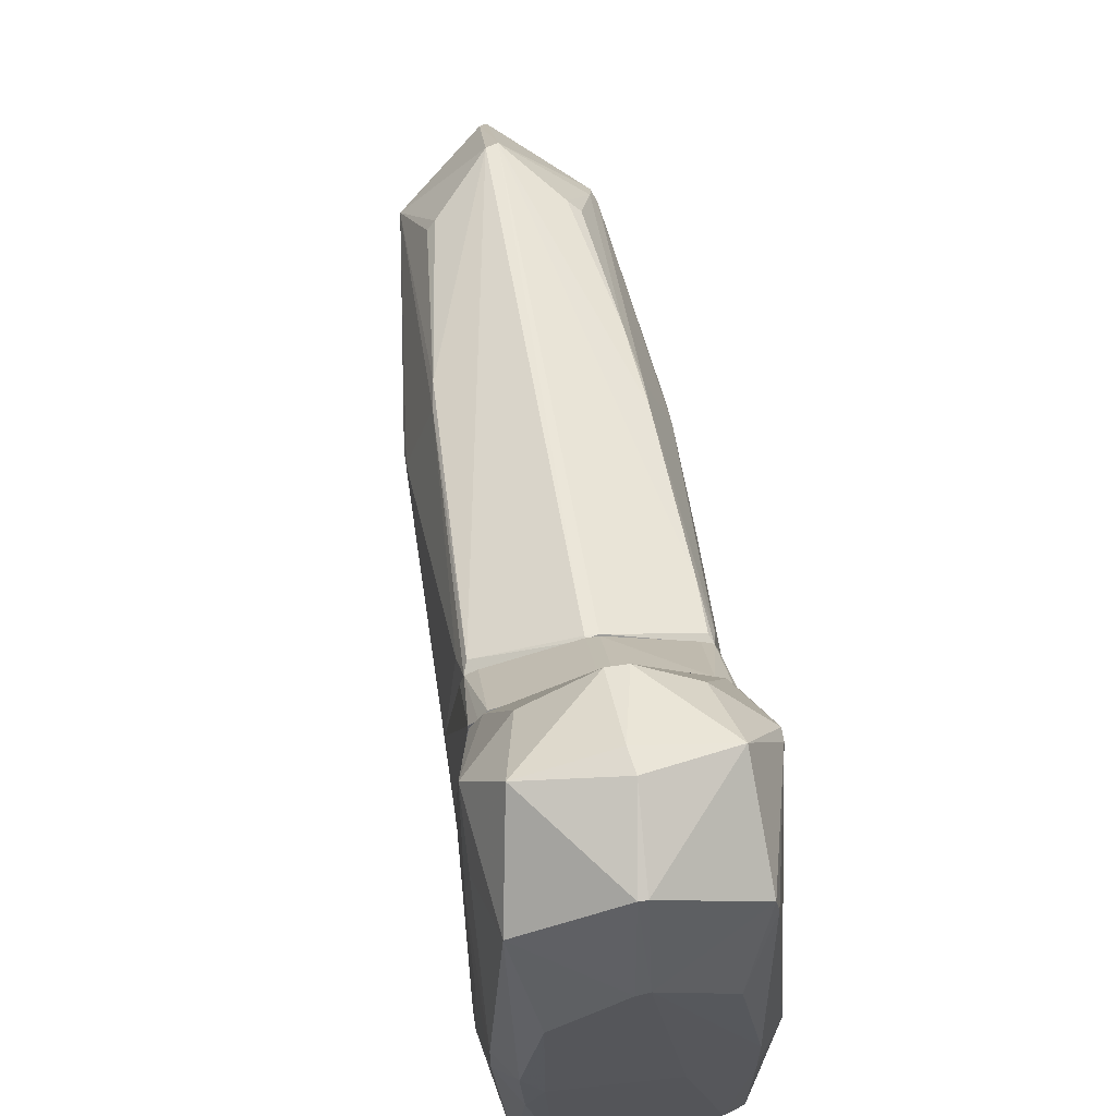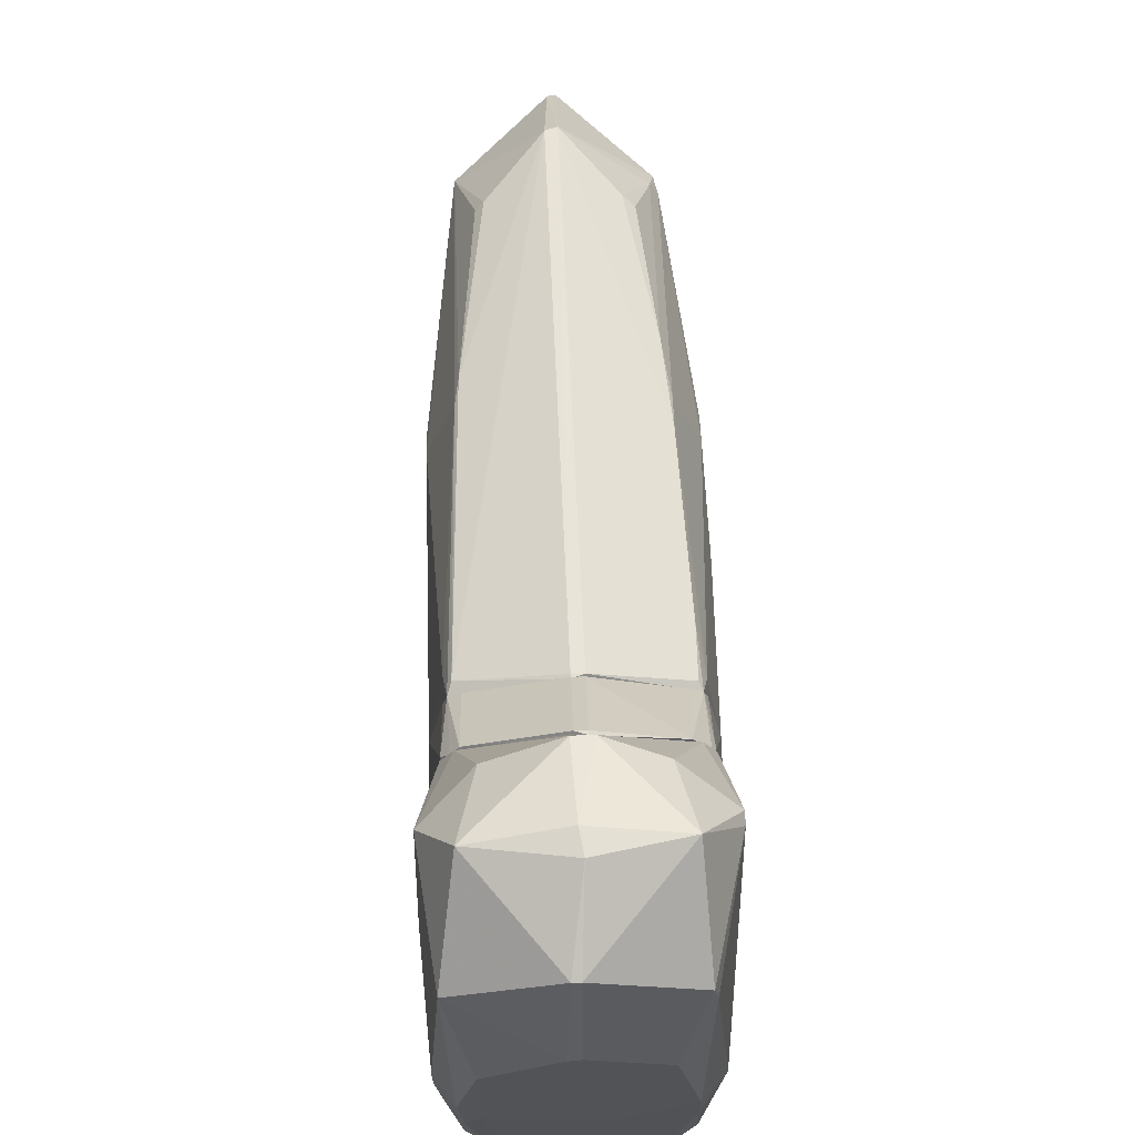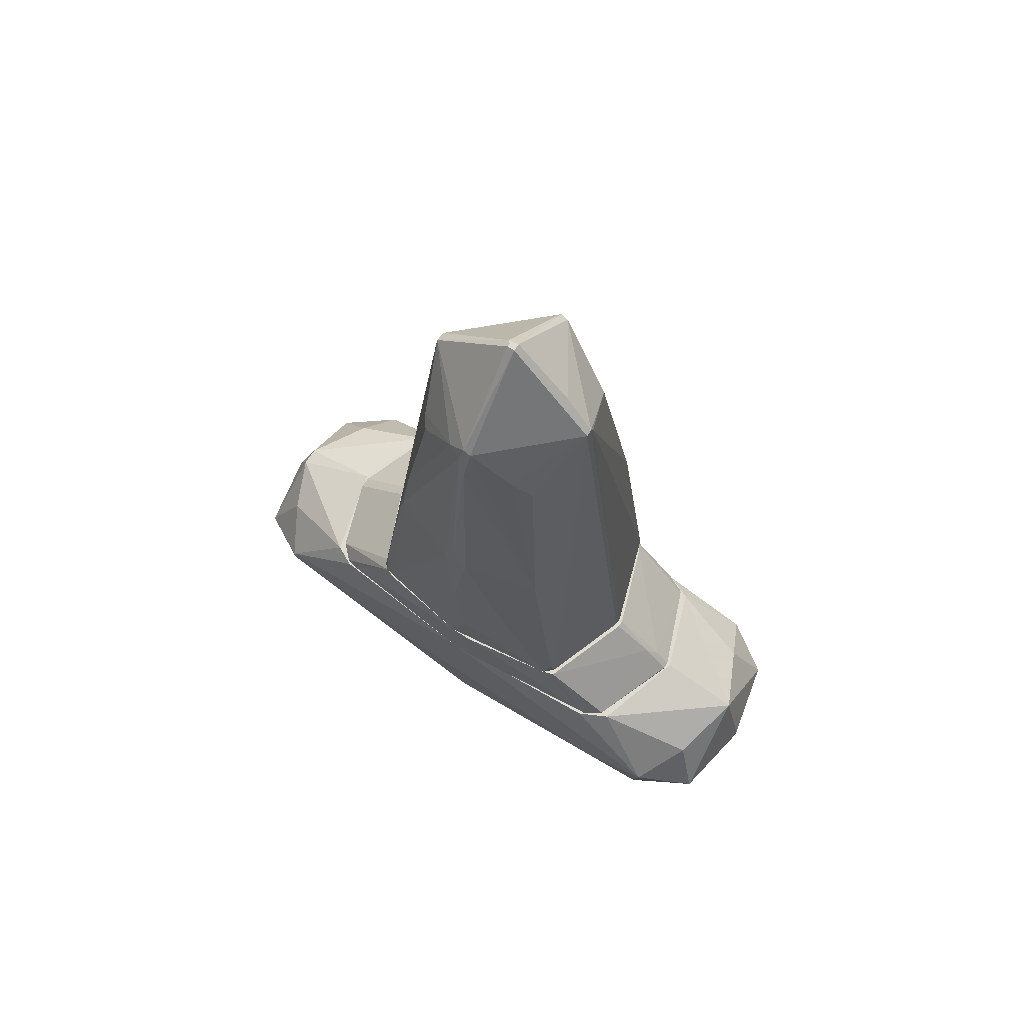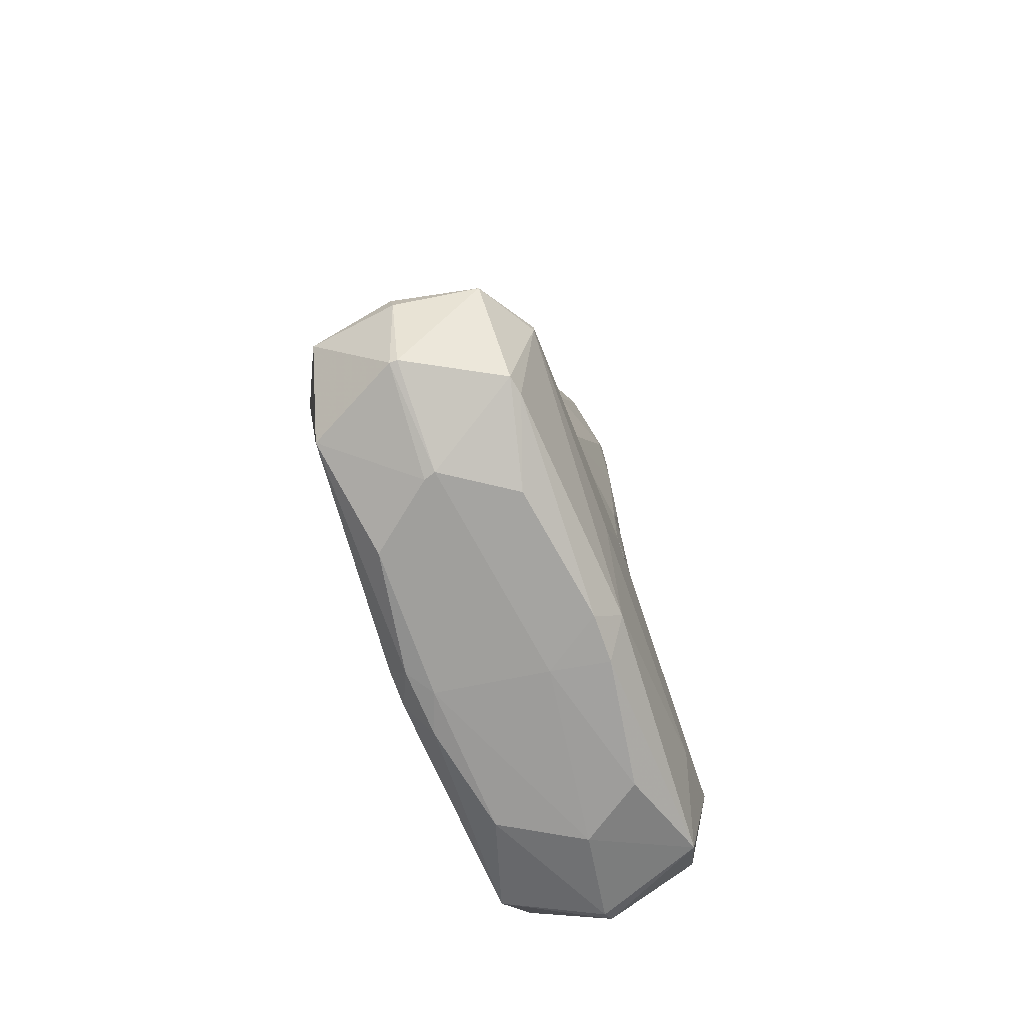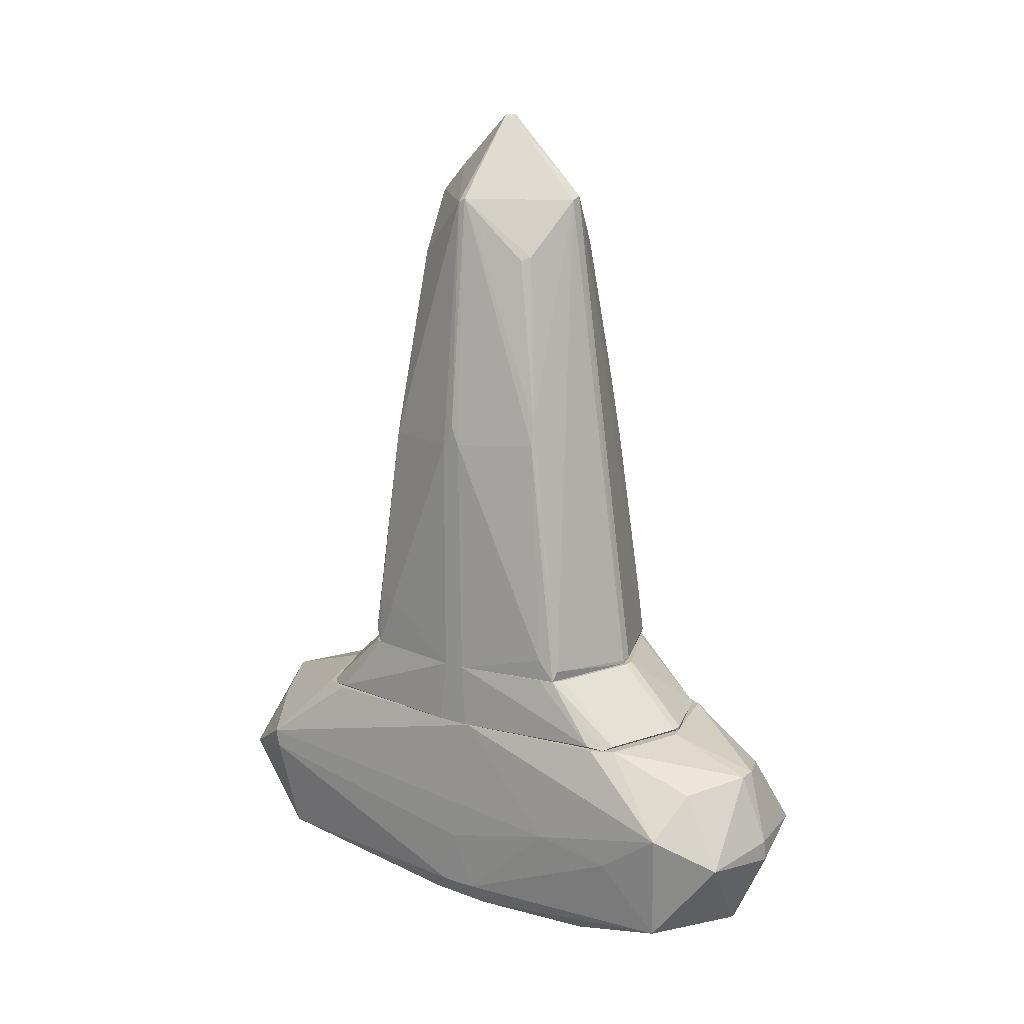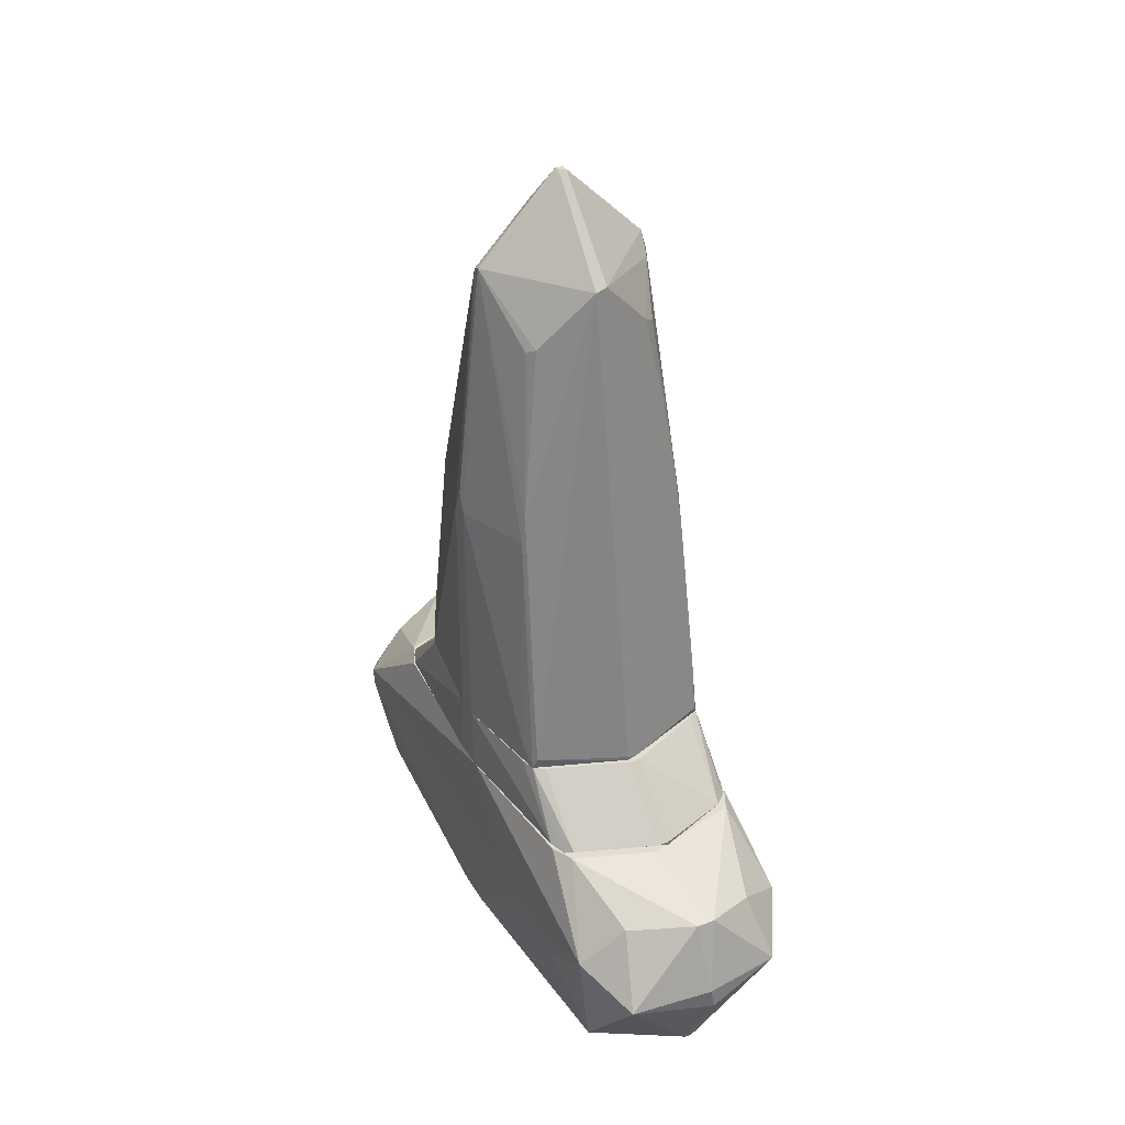
<metadata>
{"format":"obj","ext":"obj","renderer":"f3d","projection":"perspective","resolution":1024,"background":"white","views":[{"elev":62.4,"azim":-8.5,"up":"+Z"},{"elev":67.9,"azim":-1.6,"up":"+Z"},{"elev":70.0,"azim":123.3,"up":"+Y"},{"elev":-71.2,"azim":19.4,"up":"+Y"},{"elev":15.8,"azim":-55.3,"up":"+Y"},{"elev":35.9,"azim":-27.0,"up":"+Y"}]}
</metadata>
<code>
o convex_0
v -0.8538 0.1196 -1.014
v 0.0865 -0.3843 1.404
v -0.01399 -0.3843 1.404
v -0.01399 4.956 0.06036
v 0.9261 -0.4174 -0.9805
v -0.8538 -0.418 1.102
v 1.027 1.9 0.1275
v 0.05287 4.183 -0.7791
v -0.7865 4.216 0.02693
v 0.01944 4.216 0.7993
v 0.8927 -0.4174 1.068
v 0.7583 4.217 0.02693
v -0.01399 -0.418 -1.35
v -1.022 -0.418 -0.07362
v -1.022 2.034 0.02693
v 0.8254 1.833 -0.7789
v -0.7529 2.134 0.7993
v -0.5849 3.646 -0.5772
v 0.7247 2.436 0.7322
v 1.061 -0.418 0.09406
v -0.8872 -0.418 -1.014
v 0.859 -0.317 -1.081
v -0.08125 4.183 0.7993
v 0.5902 3.612 -0.5772
v -0.7865 1.833 -0.8123
v 1.027 1.933 -0.1073
v -0.5513 3.679 0.6311
v -0.01399 4.183 -0.7791
v 0.5902 3.646 0.564
v -0.8202 -0.317 1.135
v 0.859 0.1196 1.034
v -0.8538 -0.2833 -1.081
v 0.05287 -0.3843 -1.35
v -0.7865 4.183 -0.03993
v -1.022 -0.418 0.1275
v -0.04762 4.956 -0.006497
v 0.7583 4.183 -0.03993
v -1.022 1.833 -0.07362
v 1.061 0.1196 -0.07362
v 0.7918 1.933 0.7656
v 0.7918 4.049 0.06036
v 0.9261 -0.2833 0.967
v -1.022 1.867 0.09379
v 0.01944 4.956 -0.006497
v -0.7865 1.9 0.7993
v -0.8872 -0.216 0.967
v 1.061 0.9592 0.02693
v -0.01399 -0.418 1.404
v 0.01944 4.956 0.06036
v 0.859 -0.3506 1.102
v 0.8254 3.813 -0.006497
v -0.6186 3.646 0.564
v -0.04762 4.922 0.09379
v 0.9934 0.8587 -0.4767
v -0.01399 -0.3843 -1.35
v 0.7918 1.665 0.8327
v -0.04762 4.116 -0.7791
v 0.7247 4.049 0.1946
v 1.027 2.135 0.02693
v 0.6574 3.78 -0.4093
v 0.8927 -0.1823 -1.048
v -0.9208 0.08649 -0.8123
v 0.4895 3.713 0.6311
v -0.04762 4.452 -0.5101
f 44 8 64
f 3 2 10
f 13 6 14
f 6 13 20
f 13 5 20
f 13 14 21
f 3 10 23
f 16 8 24
f 23 9 27
f 17 23 27
f 3 23 30
f 23 17 30
f 21 1 32
f 13 21 32
f 1 25 32
f 5 13 33
f 22 5 33
f 8 22 33
f 28 8 33
f 15 9 34
f 18 25 34
f 28 18 34
f 14 6 35
f 15 14 35
f 34 9 36
f 14 15 38
f 15 34 38
f 34 25 38
f 20 5 39
f 37 12 41
f 40 7 41
f 11 20 42
f 31 11 42
f 7 40 42
f 9 15 43
f 15 35 43
f 36 4 44
f 37 8 44
f 12 37 44
f 17 9 45
f 6 30 45
f 30 17 45
f 9 43 45
f 45 43 46
f 35 6 46
f 43 35 46
f 6 45 46
f 20 39 47
f 39 26 47
f 7 42 47
f 42 20 47
f 2 3 48
f 11 2 48
f 6 20 48
f 20 11 48
f 3 30 48
f 30 6 48
f 4 10 49
f 10 12 49
f 44 4 49
f 12 44 49
f 10 2 50
f 2 11 50
f 31 10 50
f 11 31 50
f 26 16 51
f 16 37 51
f 37 41 51
f 9 17 52
f 27 9 52
f 17 27 52
f 10 4 53
f 9 23 53
f 23 10 53
f 4 36 53
f 36 9 53
f 16 26 54
f 39 5 54
f 26 39 54
f 13 32 55
f 33 13 55
f 28 33 55
f 19 10 56
f 10 31 56
f 40 19 56
f 31 42 56
f 42 40 56
f 25 18 57
f 18 28 57
f 32 25 57
f 55 32 57
f 28 55 57
f 12 10 58
f 29 19 58
f 19 40 58
f 41 12 58
f 40 41 58
f 41 7 59
f 7 47 59
f 47 26 59
f 26 51 59
f 51 41 59
f 24 8 60
f 16 24 60
f 8 37 60
f 37 16 60
f 8 16 61
f 5 22 61
f 22 8 61
f 54 5 61
f 16 54 61
f 1 21 62
f 21 14 62
f 25 1 62
f 14 38 62
f 38 25 62
f 10 19 63
f 19 29 63
f 58 10 63
f 29 58 63
f 8 28 64
f 28 34 64
f 34 36 64
f 36 44 64
o convex_1
v -0.82 -3.037 -0.3417
v 1.061 -1.997 0.5637
v 1.061 -2.03 0.5637
v 0.7582 -1.93 -2.861
v -0.8873 -1.023 1.571
v 0.7918 -2.769 2.31
v -1.055 -1.661 -2.357
v 1.061 -1.023 0.0938
v 0.8927 -2.735 -2.256
v -0.8873 -2.769 2.31
v 0.1201 -1.291 2.814
v -0.04768 -1.023 -2.022
v -0.8873 -2.735 -2.222
v 1.027 -1.661 2.377
v 0.5903 -3.037 1.437
v -1.022 -1.728 2.377
v 0.01943 -2.131 3.049
v 1.061 -1.695 -2.357
v 0.08654 -3.037 -1.719
v -0.9209 -1.023 -1.518
v 0.8253 -1.023 1.806
v -1.022 -2.803 0.2281
v -0.08123 -1.258 -2.794
v -0.01412 -2.735 -2.693
v 0.8253 -1.023 -1.753
v -0.82 -1.963 -2.827
v 0.9933 -2.803 0.06007
v -0.1148 -3.071 1.806
v -0.01412 -2.802 2.747
v -0.7529 -1.997 2.915
v 0.7247 -1.963 2.915
v 0.7918 -3.037 -0.2074
v -1.022 -1.023 0.1938
v -0.04768 -2.063 -2.995
v -0.6858 -3.071 1.336
v -0.6187 -1.358 2.512
v -1.055 -1.997 1.102
v 0.5903 -1.426 -2.626
v -0.6187 -3.037 -1.316
v 0.624 -3.037 -1.35
v -0.04768 -1.023 2.041
v -0.6523 -1.358 -2.525
v 1.061 -2.097 -1.686
v 0.2881 -3.071 -0.1074
v 0.9598 -1.023 -1.484
v 0.5903 -1.392 2.612
v -0.04768 -1.291 2.814
v -1.055 -1.829 -2.324
v -0.04768 -2.802 -2.592
v 1.027 -1.762 2.377
v -0.82 -1.023 -1.753
v 0.9262 -1.023 1.605
v -0.01412 -1.929 3.049
v -0.7865 -1.023 1.773
v -0.6858 -3.071 0.02693
v -1.022 -2.803 -0.1068
v -0.8536 -3.037 0.2613
v 0.8253 -2.769 2.142
v -0.01412 -3.071 1.84
v 0.7918 -3.037 0.2281
v -0.08123 -2.802 2.747
v -0.04768 -1.929 -2.995
v -1.022 -2.131 1.806
v -1.055 -2.265 0.02693
f 112 120 128
f 66 67 72
f 67 66 78
f 66 72 78
f 72 67 82
f 73 68 82
f 68 73 88
f 87 76 89
f 88 77 90
f 80 74 94
f 93 70 95
f 81 93 95
f 73 91 96
f 80 69 97
f 84 71 97
f 68 88 98
f 88 90 98
f 92 74 99
f 80 94 100
f 80 97 101
f 97 71 101
f 82 68 102
f 68 87 102
f 89 82 102
f 87 89 102
f 65 77 103
f 83 73 104
f 73 96 104
f 85 72 105
f 75 85 105
f 72 97 105
f 90 71 106
f 87 90 106
f 82 67 107
f 73 82 107
f 67 91 107
f 91 73 107
f 92 99 108
f 83 104 108
f 104 96 108
f 72 82 109
f 89 76 109
f 82 89 109
f 97 72 109
f 85 75 110
f 78 85 110
f 95 78 110
f 75 95 110
f 100 94 111
f 75 105 111
f 71 90 112
f 90 77 112
f 101 71 112
f 73 83 113
f 88 73 113
f 77 88 113
f 103 77 113
f 83 103 113
f 67 78 114
f 91 67 114
f 95 70 114
f 78 95 114
f 71 84 115
f 76 87 115
f 84 97 115
f 106 71 115
f 87 106 115
f 109 76 115
f 97 109 115
f 78 72 116
f 72 85 116
f 85 78 116
f 94 81 117
f 95 75 117
f 81 95 117
f 75 111 117
f 111 94 117
f 69 80 118
f 97 69 118
f 80 100 118
f 105 97 118
f 100 111 118
f 111 105 118
f 65 103 119
f 103 83 119
f 108 99 119
f 83 108 119
f 77 65 120
f 112 77 120
f 74 86 121
f 99 74 121
f 65 119 121
f 119 99 121
f 120 65 121
f 86 120 121
f 70 79 122
f 91 114 122
f 114 70 122
f 79 70 123
f 70 93 123
f 92 108 123
f 123 108 124
f 96 91 124
f 108 96 124
f 122 79 124
f 91 122 124
f 79 123 124
f 74 92 125
f 93 81 125
f 94 74 125
f 81 94 125
f 123 93 125
f 92 123 125
f 87 68 126
f 90 87 126
f 68 98 126
f 98 90 126
f 74 80 127
f 86 74 127
f 101 86 127
f 80 101 127
f 86 101 128
f 101 112 128
f 120 86 128
o convex_2
v -1.022 -1.023 0.1608
v 1.061 -0.418 0.09386
v 1.061 -1.023 0.09386
v -0.04762 -0.9889 -1.988
v -0.8536 -0.418 1.102
v 0.08651 -1.023 2.009
v -0.8536 -0.418 -1.081
v 0.8925 -0.418 -1.081
v 0.8925 -0.418 1.068
v 0.9261 -1.023 -1.518
v -0.8536 -1.023 -1.652
v -0.82 -1.023 1.672
v 0.8925 -1.023 1.639
v -0.01398 -0.418 1.437
v -1.022 -0.418 0.1275
v -0.01398 -0.418 -1.383
v -0.9208 -0.9889 -1.484
v 0.7581 -0.9889 1.773
v 0.8254 -0.9889 -1.686
v -0.7529 -0.9889 1.739
v -0.8872 -0.9889 1.538
v 1.061 -0.418 -0.1072
v 0.9261 -0.9889 1.538
v 0.08651 -0.418 1.437
v -0.01398 -0.9889 2.009
v -1.022 -0.418 -0.07359
v 0.01945 -0.7538 -1.753
v 0.01945 -1.023 -1.988
v -0.82 -0.9889 -1.685
v -1.022 -1.023 -0.1409
v 1.061 -1.023 -0.1072
v 0.08651 -0.9889 2.009
v -0.8872 -0.418 -1.014
v -0.7529 -0.418 1.169
v 0.7918 -0.418 1.135
v 0.9261 -0.418 -0.9805
v 0.9261 -0.418 0.9671
v -0.7865 -0.418 -1.115
v 0.05287 -0.418 -1.383
v -0.04762 -0.8546 -1.853
v -0.8872 -0.418 0.9667
v 0.01945 -0.9889 -1.988
f 147 156 170
f 129 131 134
f 133 130 135
f 135 130 136
f 130 133 137
f 131 129 138
f 138 129 139
f 129 134 140
f 134 131 141
f 137 133 142
f 133 135 143
f 135 136 144
f 134 141 146
f 141 137 146
f 136 138 147
f 133 140 148
f 140 134 148
f 129 140 149
f 140 133 149
f 143 129 149
f 130 131 150
f 136 130 150
f 131 130 151
f 141 131 151
f 137 141 151
f 137 142 152
f 148 134 153
f 152 142 153
f 143 135 154
f 129 143 154
f 136 147 155
f 139 132 156
f 138 139 156
f 147 138 156
f 132 139 157
f 139 135 157
f 139 129 158
f 145 139 158
f 129 154 158
f 154 145 158
f 131 138 159
f 150 131 159
f 138 150 159
f 134 146 160
f 146 152 160
f 152 153 160
f 153 134 160
f 135 139 161
f 139 145 161
f 154 135 161
f 145 154 161
f 142 133 162
f 133 148 162
f 148 153 162
f 153 142 162
f 146 137 163
f 137 152 163
f 152 146 163
f 138 136 164
f 136 150 164
f 150 138 164
f 130 137 165
f 151 130 165
f 137 151 165
f 135 144 166
f 157 135 166
f 144 136 167
f 155 144 167
f 136 155 167
f 155 132 168
f 144 155 168
f 132 157 168
f 166 144 168
f 157 166 168
f 133 143 169
f 149 133 169
f 143 149 169
f 132 155 170
f 155 147 170
f 156 132 170

</code>
